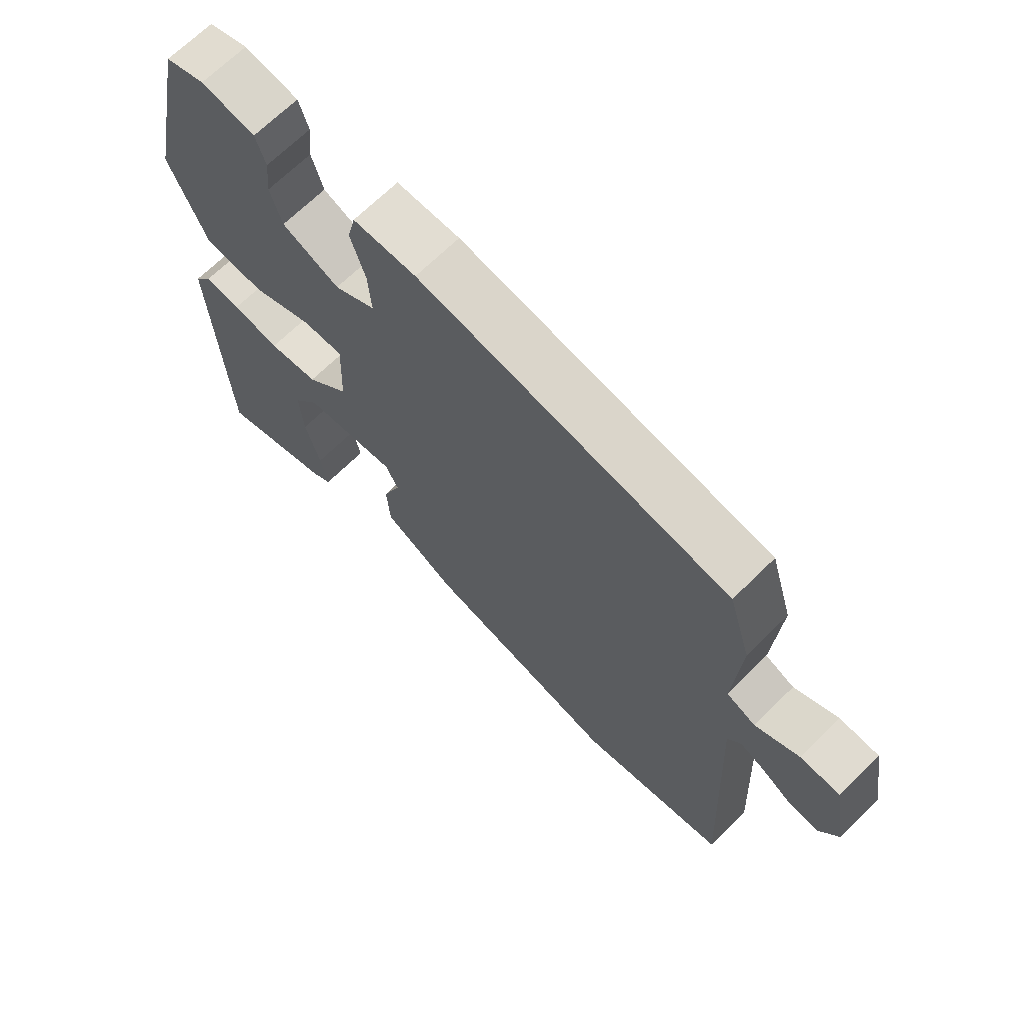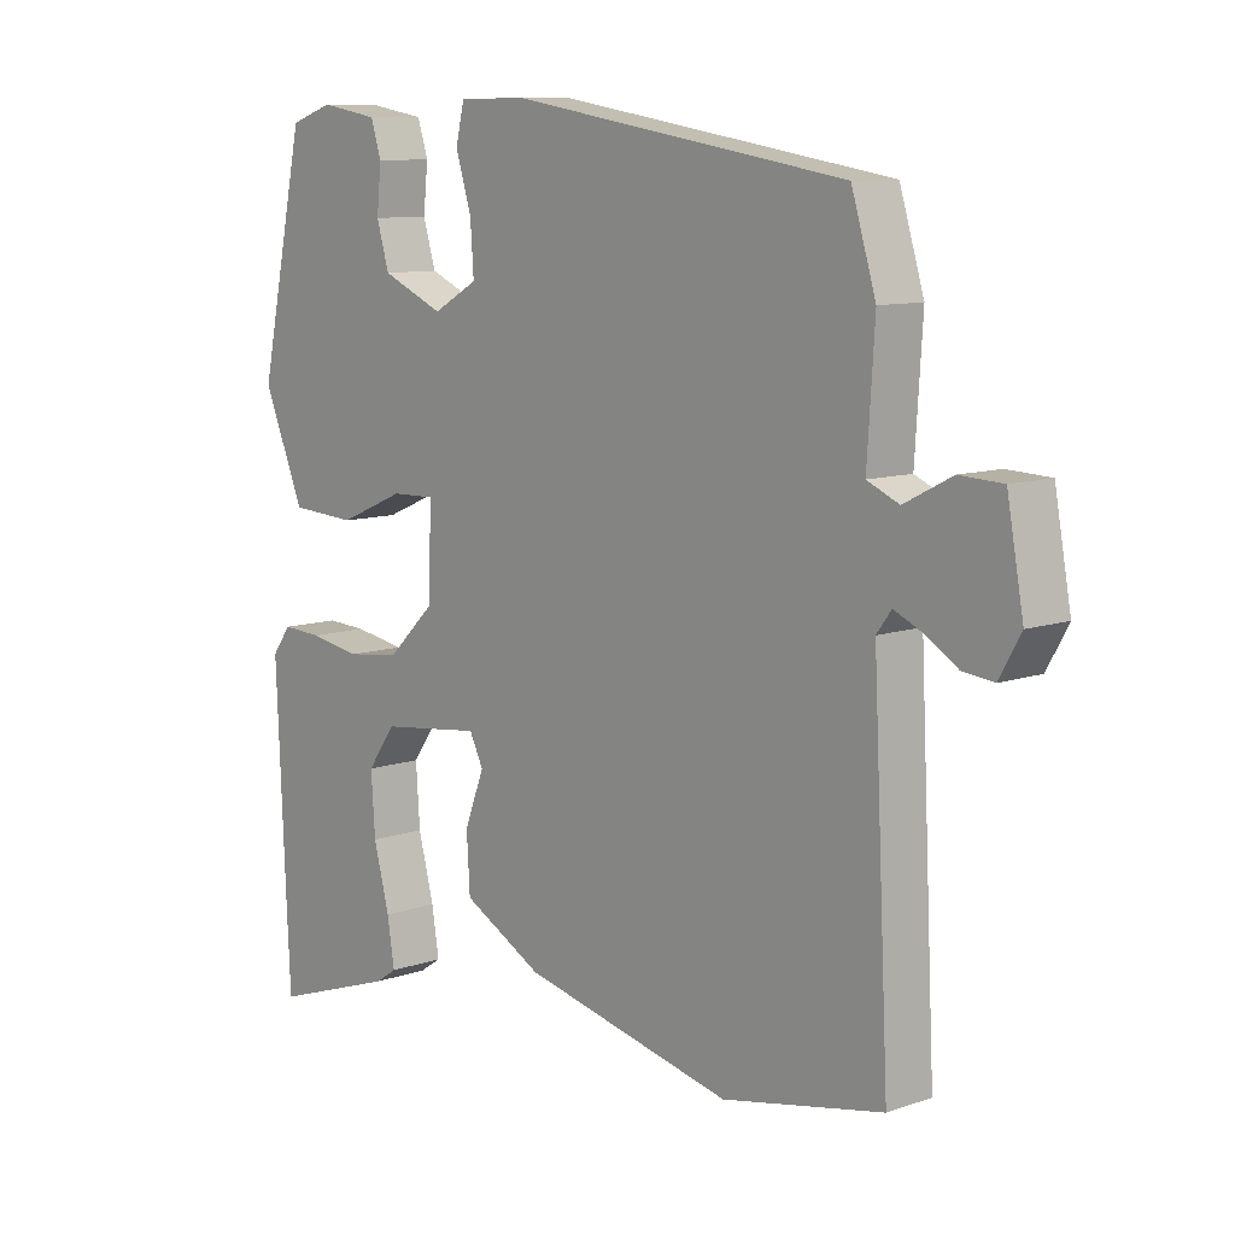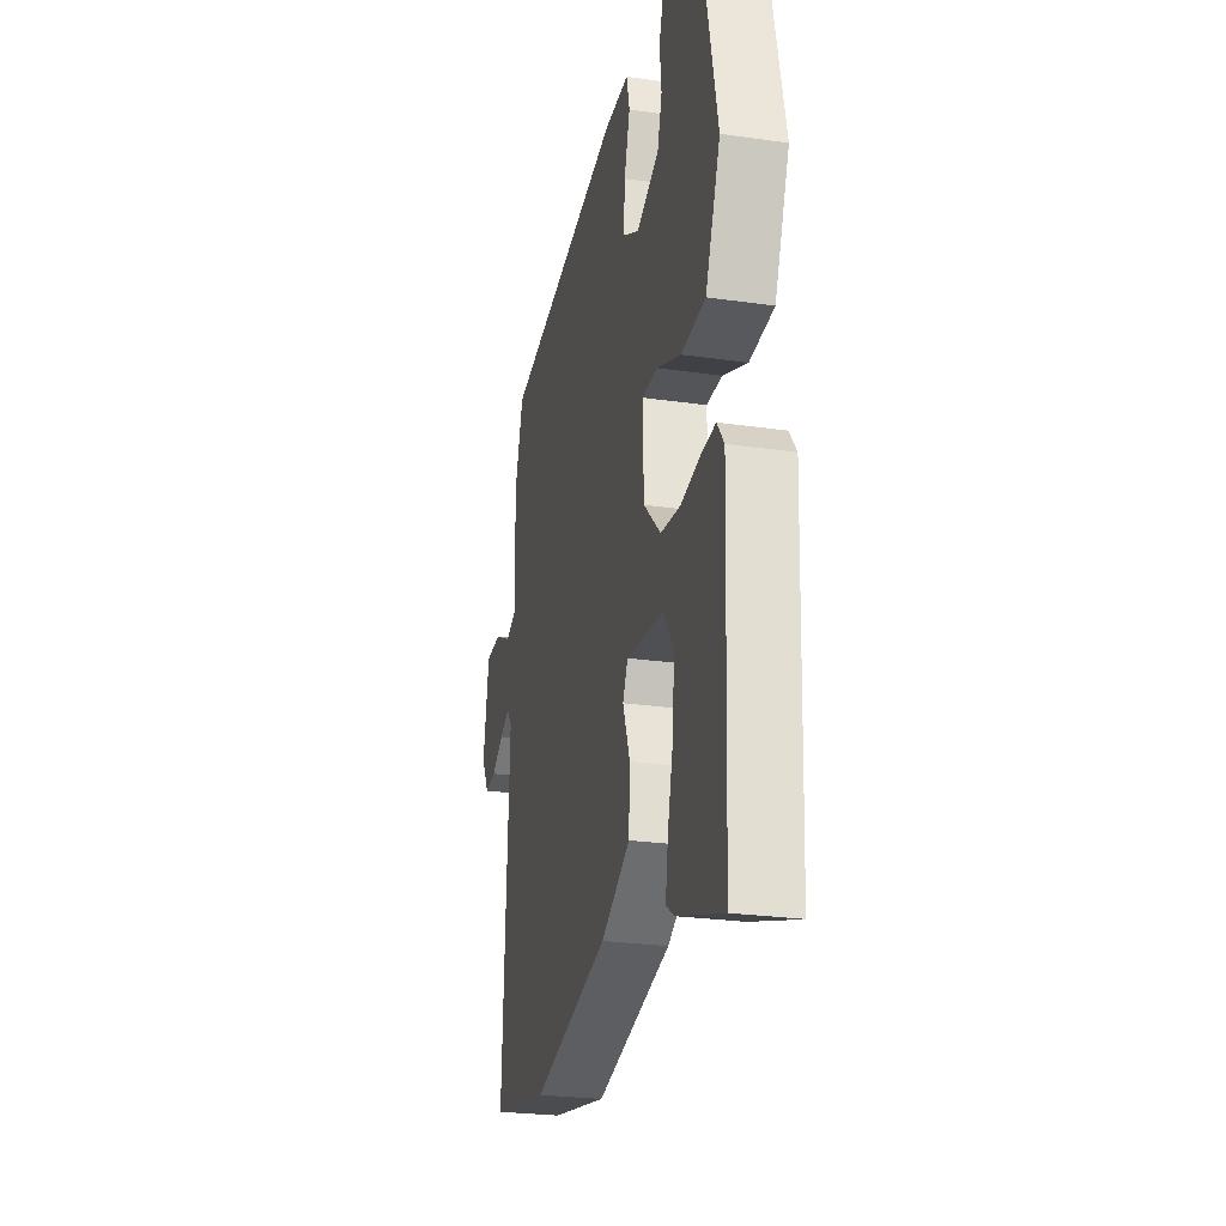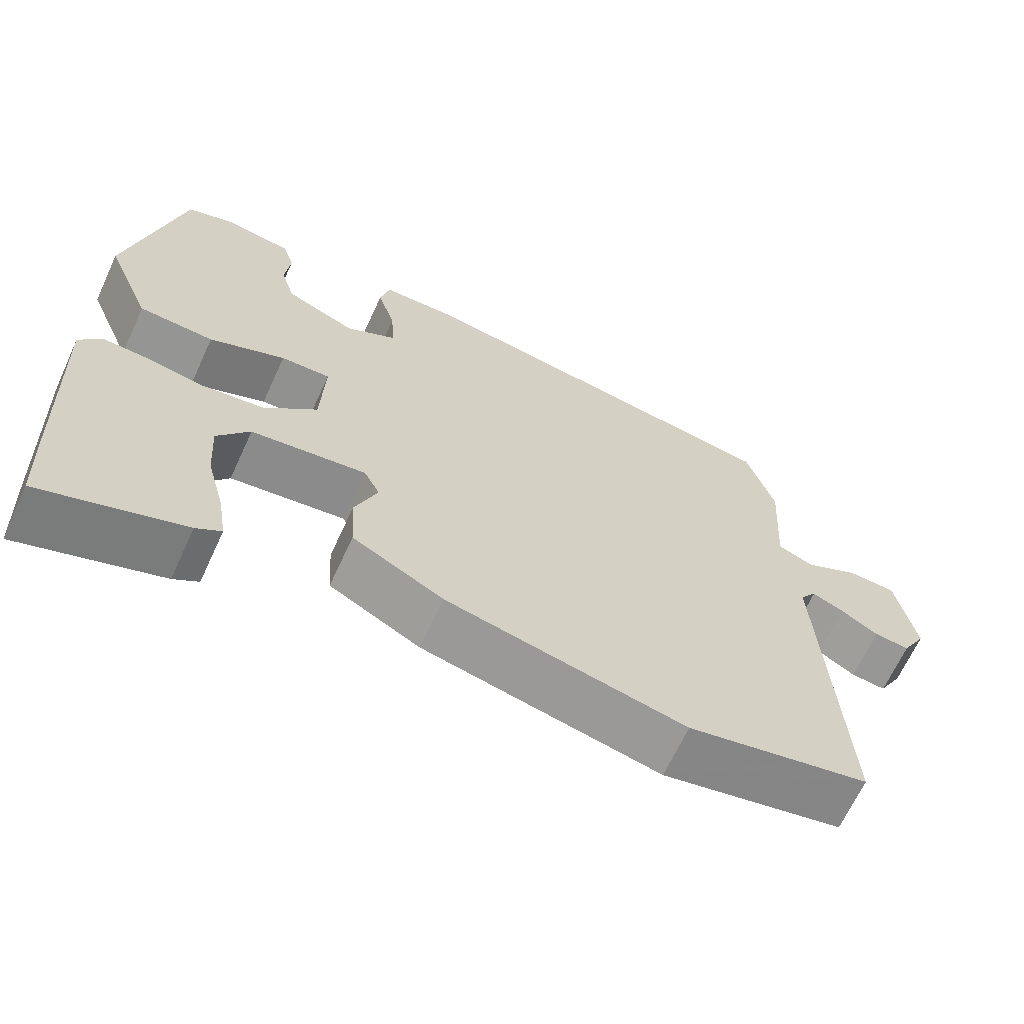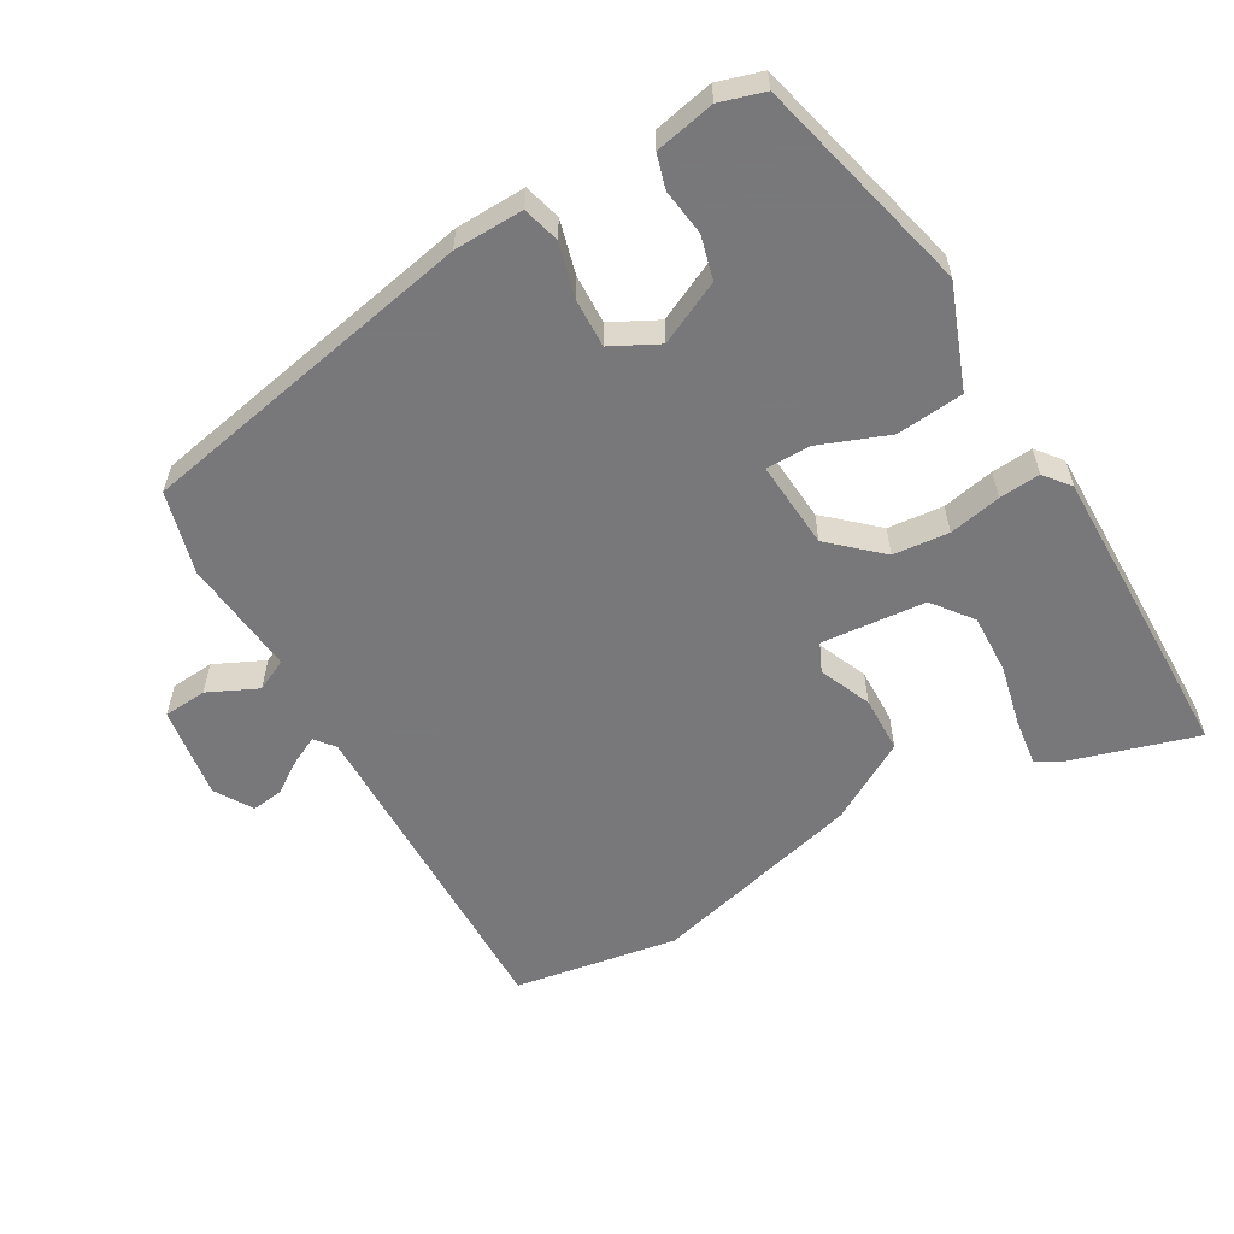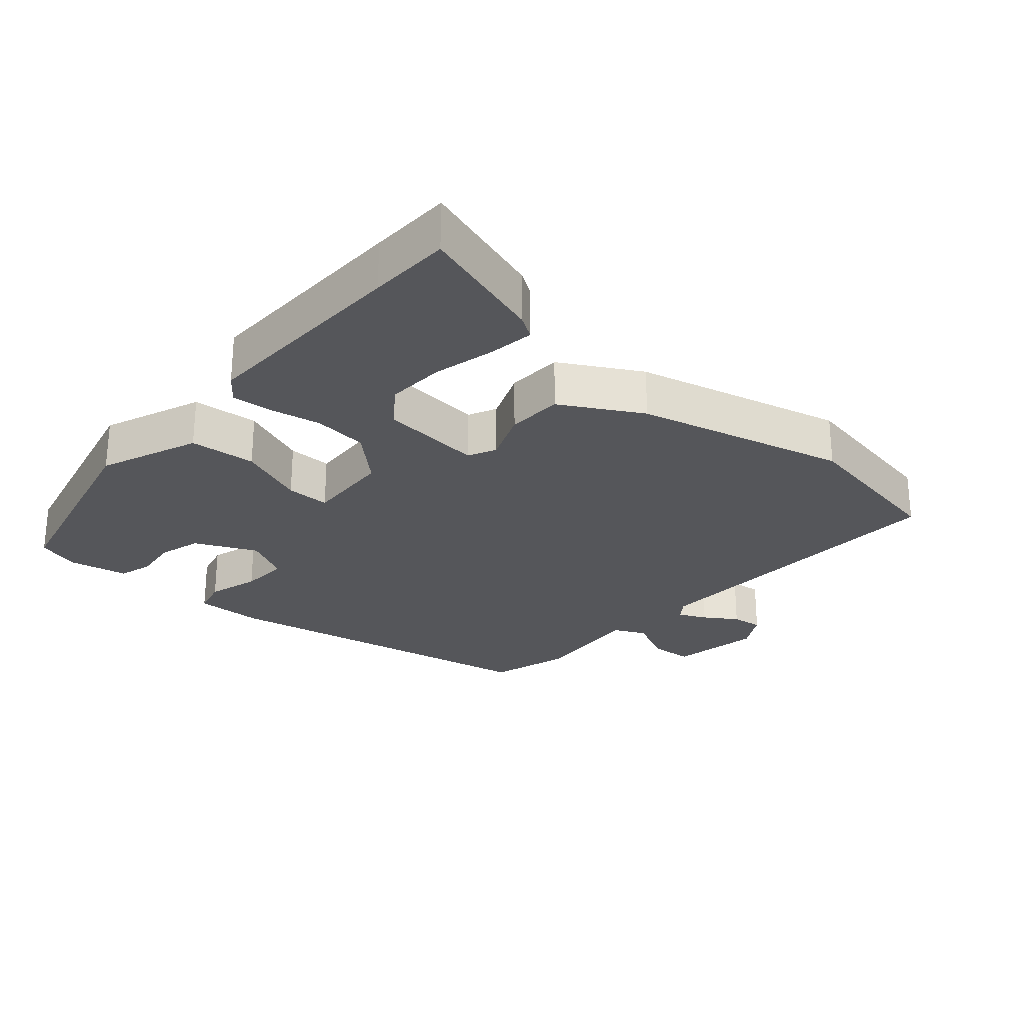
<metadata>
{"format":"obj","ext":"obj","renderer":"f3d","projection":"perspective","resolution":1024,"background":"white","views":[{"elev":68.4,"azim":-134.6,"up":"+Z"},{"elev":9.9,"azim":-131.6,"up":"+Z"},{"elev":-25.9,"azim":77.2,"up":"+Z"},{"elev":-66.4,"azim":155.3,"up":"+Z"},{"elev":-57.6,"azim":31.9,"up":"+Y"},{"elev":-26.0,"azim":140.0,"up":"+Y"}]}
</metadata>
<code>
v -0.318 0.07 -0.537
v -0.56 0.07 -0.488
v -0.535 0.07 0.007
v -0.557 0.07 0.037
v -0.599 0.07 0.018
v -0.649 0.07 -0.013
v -0.696 0.07 -0.018
v -0.728 0.07 0.039
v -0.703 0.07 0.176
v -0.638 0.07 0.179
v -0.566 0.07 0.142
v -0.518 0.07 0.163
v -0.529 0.07 0.337
v -0.492 0.07 0.458
v 0.017 0.07 0.54
v 0.12 0.07 0.539
v 0.133 0.07 0.484
v 0.109 0.07 0.406
v 0.104 0.07 0.333
v 0.172 0.07 0.295
v 0.266 0.07 0.336
v 0.285 0.07 0.4
v 0.278 0.07 0.468
v 0.294 0.07 0.518
v 0.383 0.07 0.533
v 0.448 0.07 0.511
v 0.518 0.07 0.185
v 0.456 0.07 0.036
v 0.356 0.07 0.03
v 0.255 0.07 0.073
v 0.189 0.07 0.075
v 0.194 0.07 -0.056
v 0.265 0.07 -0.125
v 0.347 0.07 -0.136
v 0.425 0.07 -0.123
v 0.486 0.07 -0.12
v 0.515 0.07 -0.159
v 0.501 0.07 -0.486
v 0.495 0.07 -0.61
v 0.306 0.07 -0.546
v 0.273 0.07 -0.524
v 0.284 0.07 -0.455
v 0.308 0.07 -0.364
v 0.314 0.07 -0.275
v 0.271 0.07 -0.215
v 0.117 0.07 -0.196
v 0.096 0.07 -0.238
v 0.126 0.07 -0.316
v 0.121 0.07 -0.4
v 0 0.07 -0.465
v -0.318 0 -0.537
v -0.56 0 -0.488
v -0.535 0 0.007
v -0.557 0 0.037
v -0.599 0 0.018
v -0.649 0 -0.013
v -0.696 0 -0.018
v -0.728 0 0.039
v -0.703 0 0.176
v -0.638 0 0.179
v -0.566 0 0.142
v -0.518 0 0.163
v -0.529 0 0.337
v -0.492 0 0.458
v 0.017 0 0.54
v 0.12 0 0.539
v 0.133 0 0.484
v 0.109 0 0.406
v 0.104 0 0.333
v 0.172 0 0.295
v 0.266 0 0.336
v 0.285 0 0.4
v 0.278 0 0.468
v 0.294 0 0.518
v 0.383 0 0.533
v 0.448 0 0.511
v 0.518 0 0.185
v 0.456 0 0.036
v 0.356 0 0.03
v 0.255 0 0.073
v 0.189 0 0.075
v 0.194 0 -0.056
v 0.265 0 -0.125
v 0.347 0 -0.136
v 0.425 0 -0.123
v 0.486 0 -0.12
v 0.515 0 -0.159
v 0.501 0 -0.486
v 0.495 0 -0.61
v 0.306 0 -0.546
v 0.273 0 -0.524
v 0.284 0 -0.455
v 0.308 0 -0.364
v 0.314 0 -0.275
v 0.271 0 -0.215
v 0.117 0 -0.196
v 0.096 0 -0.238
v 0.126 0 -0.316
v 0.121 0 -0.4
v 0 0 -0.465
f 1 2 3
f 50 1 3
f 49 50 3
f 48 49 3
f 47 48 3
f 46 47 3 4
f 45 46 4
f 41 42 43
f 40 41 43
f 39 40 43
f 38 39 43
f 37 38 43
f 36 37 43
f 35 36 43
f 34 35 43 44
f 33 34 44 45
f 28 29 30
f 27 28 30
f 26 27 30
f 25 26 30
f 25 30 31
f 22 23 24 25
f 21 22 25 31
f 20 21 31
f 19 20 31 32
f 16 17 18
f 15 16 18
f 14 15 18
f 13 14 18
f 12 13 18
f 11 12 18 19
f 9 10 11
f 8 9 11
f 7 8 11
f 6 7 11
f 5 6 11
f 4 5 11
f 45 4 11
f 33 45 11
f 32 33 11
f 11 19 32
f 53 52 51
f 53 51 100
f 53 100 99
f 53 99 98
f 53 98 97
f 54 53 97 96
f 54 96 95
f 93 92 91
f 93 91 90
f 93 90 89
f 93 89 88
f 93 88 87
f 93 87 86
f 93 86 85
f 94 93 85 84
f 95 94 84 83
f 80 79 78
f 80 78 77
f 80 77 76
f 80 76 75
f 81 80 75
f 75 74 73 72
f 81 75 72 71
f 81 71 70
f 82 81 70 69
f 68 67 66
f 68 66 65
f 68 65 64
f 68 64 63
f 68 63 62
f 69 68 62 61
f 61 60 59
f 61 59 58
f 61 58 57
f 61 57 56
f 61 56 55
f 61 55 54
f 61 54 95
f 61 95 83
f 61 83 82
f 82 69 61
f 1 51 52 2
f 2 52 53 3
f 3 53 54 4
f 4 54 55 5
f 5 55 56 6
f 6 56 57 7
f 7 57 58 8
f 8 58 59 9
f 9 59 60 10
f 10 60 61 11
f 11 61 62 12
f 12 62 63 13
f 13 63 64 14
f 14 64 65 15
f 15 65 66 16
f 16 66 67 17
f 17 67 68 18
f 18 68 69 19
f 19 69 70 20
f 20 70 71 21
f 21 71 72 22
f 22 72 73 23
f 23 73 74 24
f 24 74 75 25
f 25 75 76 26
f 26 76 77 27
f 27 77 78 28
f 28 78 79 29
f 29 79 80 30
f 30 80 81 31
f 31 81 82 32
f 32 82 83 33
f 33 83 84 34
f 34 84 85 35
f 35 85 86 36
f 36 86 87 37
f 37 87 88 38
f 38 88 89 39
f 39 89 90 40
f 40 90 91 41
f 41 91 92 42
f 42 92 93 43
f 43 93 94 44
f 44 94 95 45
f 45 95 96 46
f 46 96 97 47
f 47 97 98 48
f 48 98 99 49
f 49 99 100 50
f 50 100 51 1

</code>
